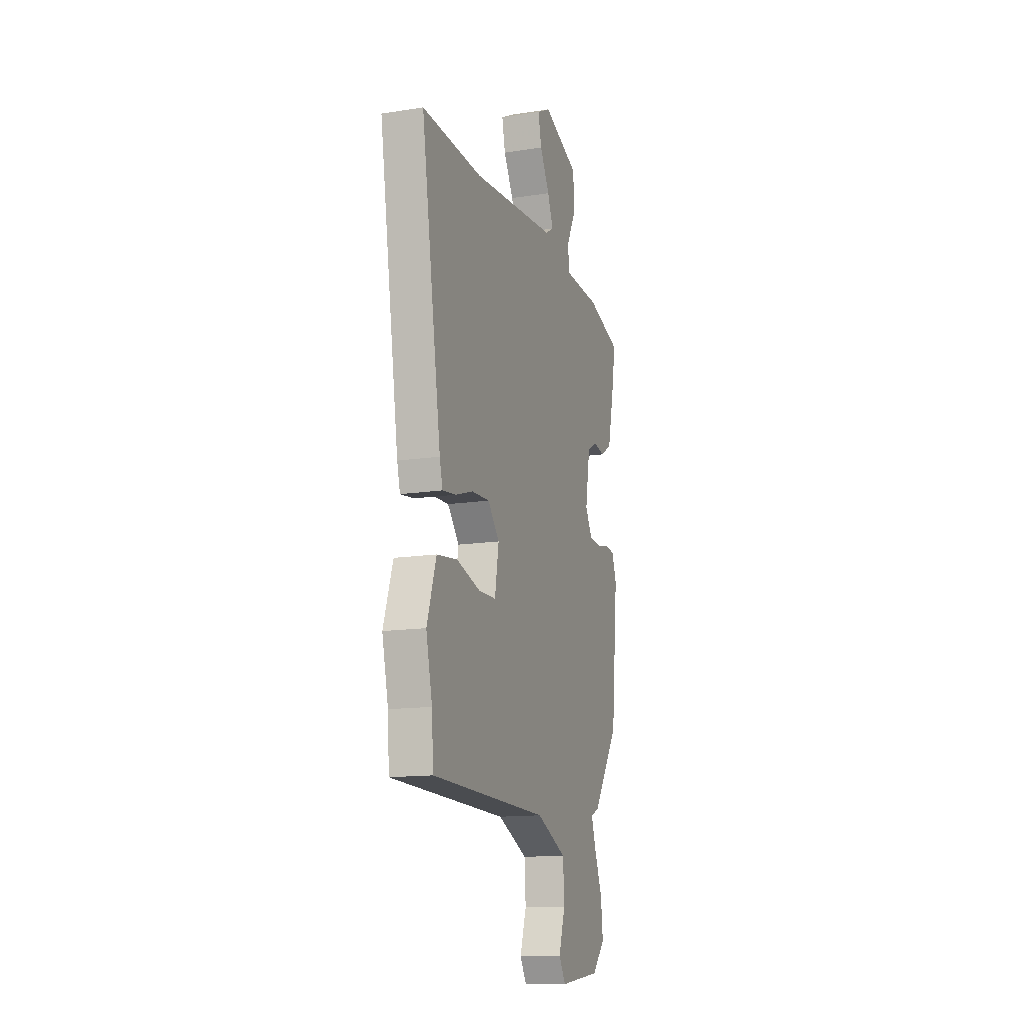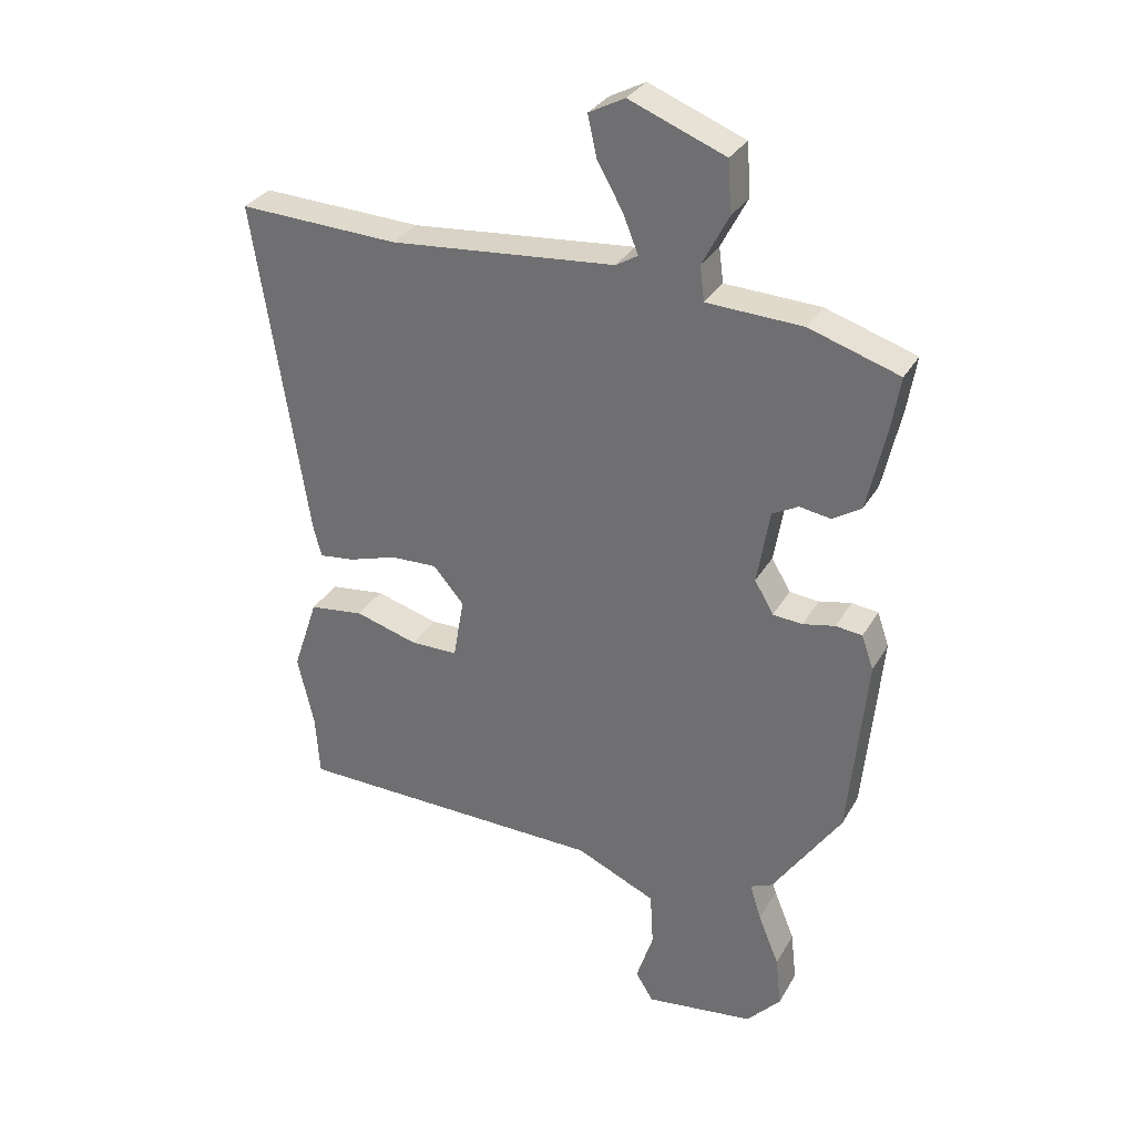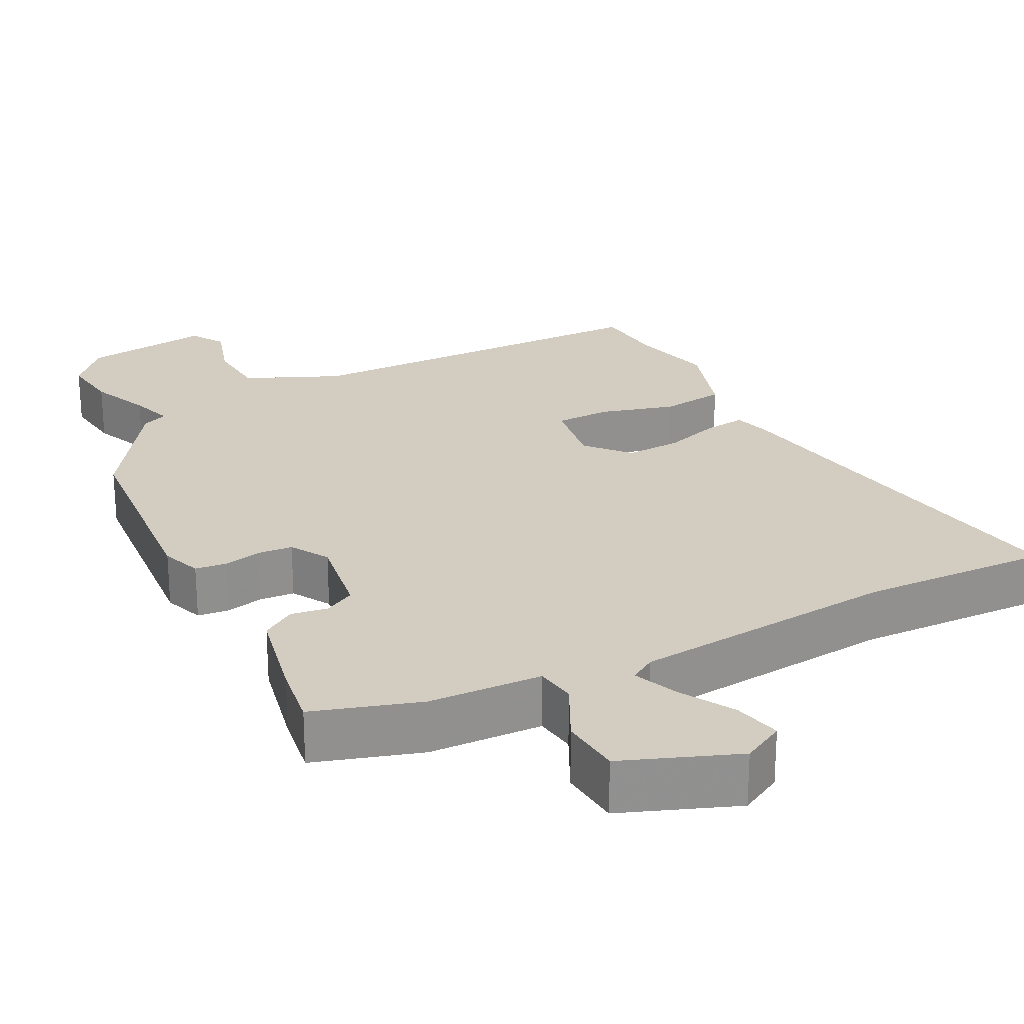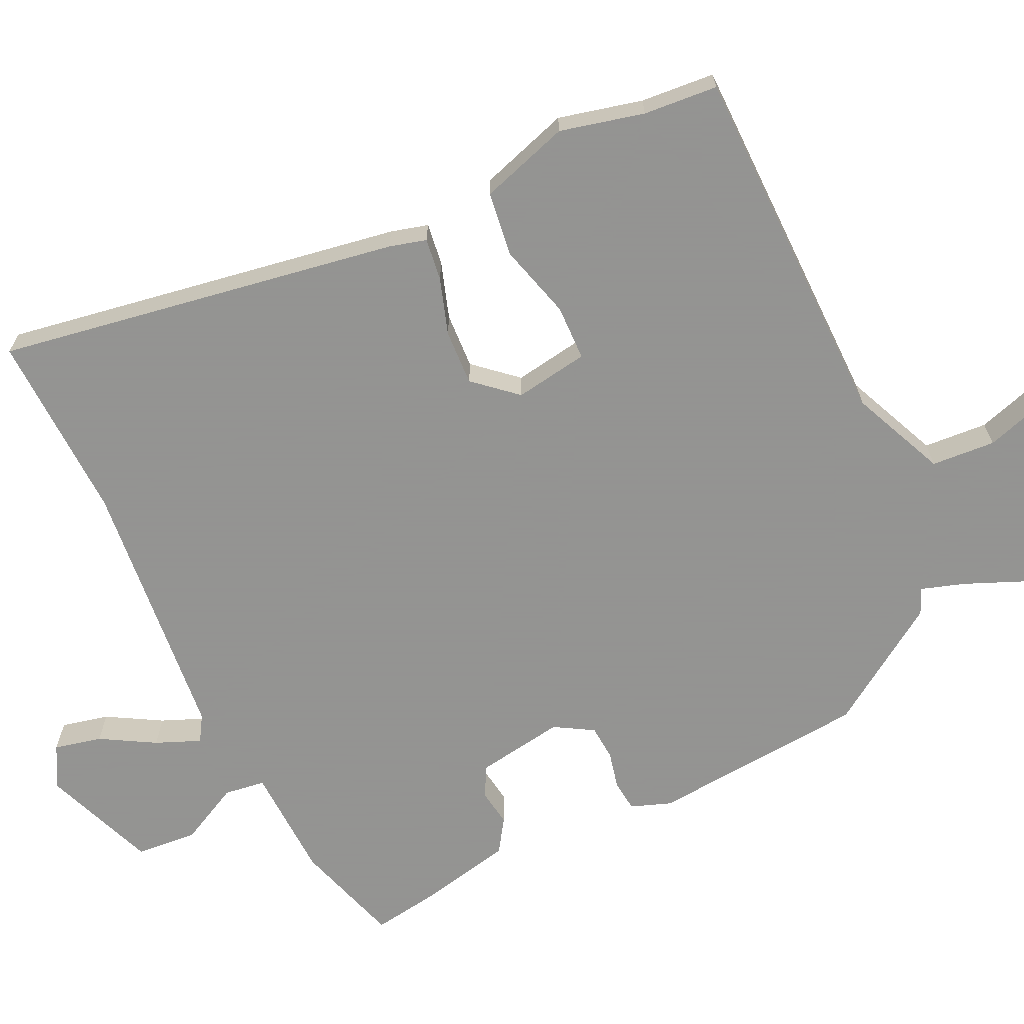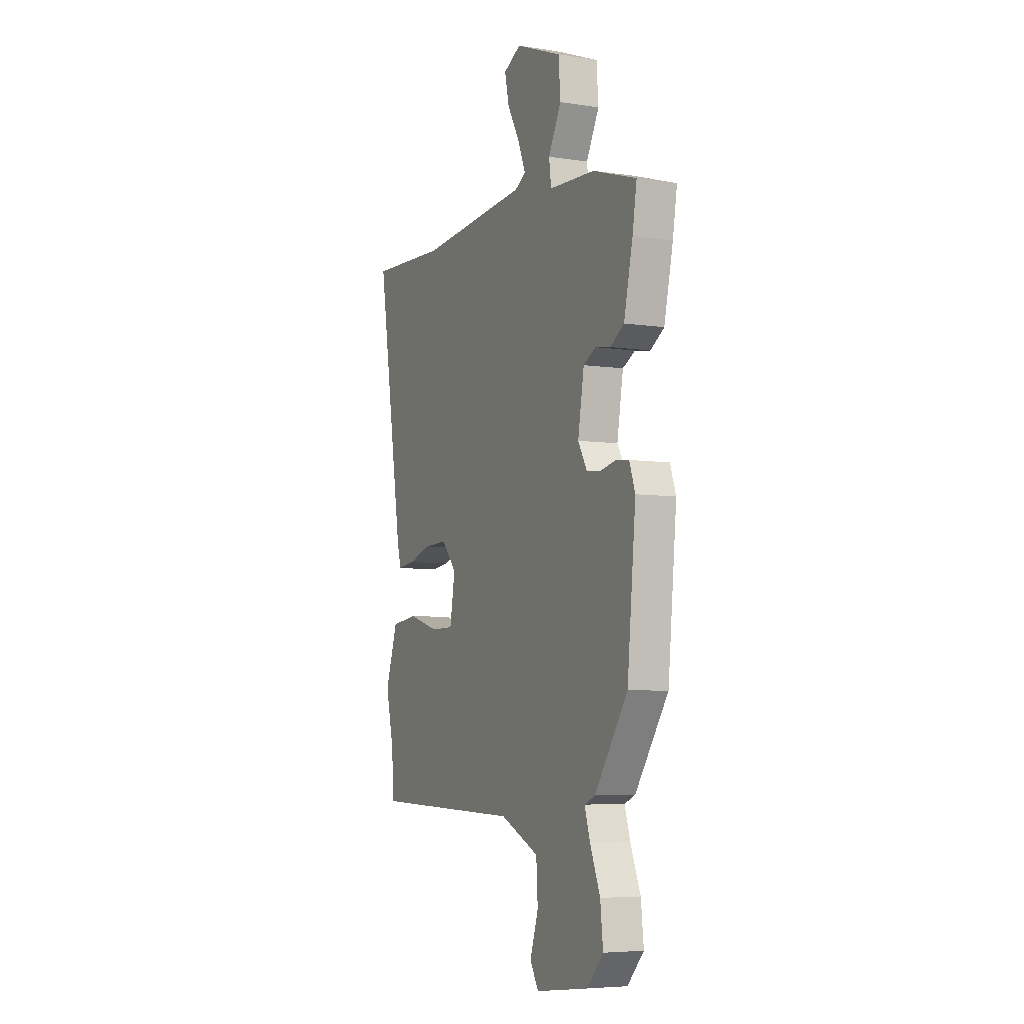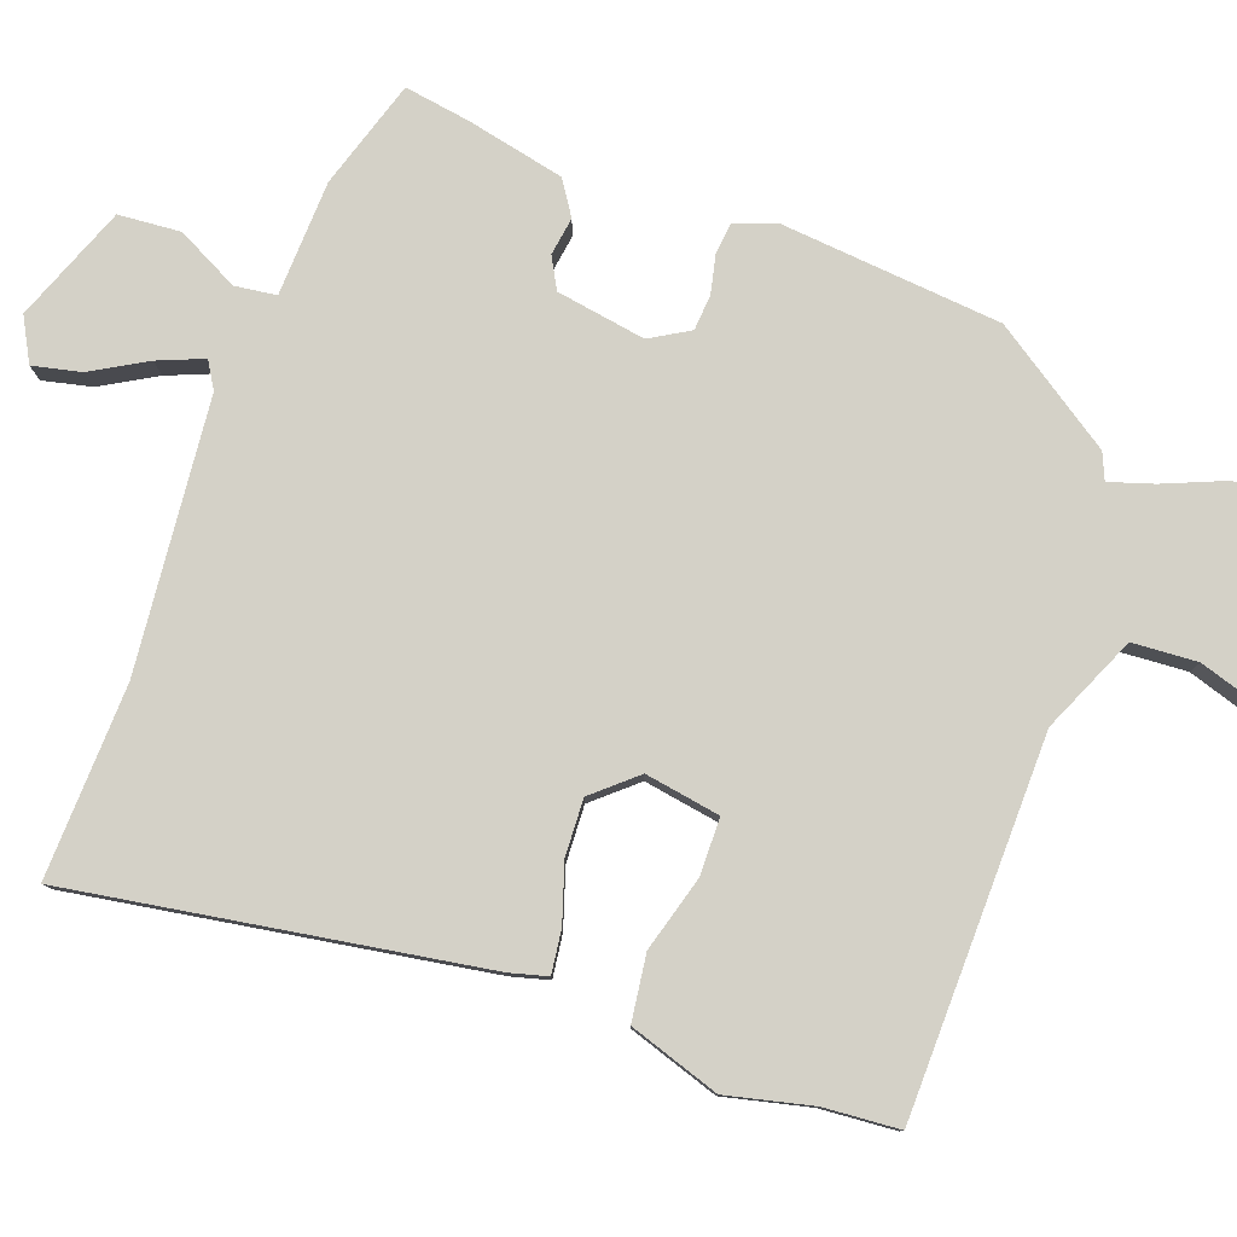
<metadata>
{"format":"obj","ext":"obj","renderer":"f3d","projection":"perspective","resolution":1024,"background":"white","views":[{"elev":-14.0,"azim":109.1,"up":"+Z"},{"elev":31.4,"azim":-154.6,"up":"+Z"},{"elev":24.6,"azim":-27.7,"up":"+Y"},{"elev":-66.9,"azim":114.8,"up":"+Y"},{"elev":-5.8,"azim":-115.0,"up":"+Z"},{"elev":79.8,"azim":109.6,"up":"+Y"}]}
</metadata>
<code>
v 0.505 0.07 -0.425
v 0.498 0.07 -0.525
v 0.003 0.07 -0.535
v -0.124 0.07 -0.592
v -0.129 0.07 -0.678
v -0.102 0.07 -0.762
v -0.13 0.07 -0.808
v -0.303 0.07 -0.785
v -0.357 0.07 -0.726
v -0.348 0.07 -0.645
v -0.315 0.07 -0.564
v -0.297 0.07 -0.506
v -0.332 0.07 -0.491
v -0.44 0.07 -0.332
v -0.468 0.07 -0.04
v -0.449 0.07 0.014
v -0.407 0.07 0.019
v -0.356 0.07 0.008
v -0.309 0.07 0.012
v -0.279 0.07 0.064
v -0.299 0.07 0.182
v -0.34 0.07 0.204
v -0.39 0.07 0.196
v -0.435 0.07 0.225
v -0.464 0.07 0.355
v -0.478 0.07 0.441
v -0.335 0.07 0.487
v -0.183 0.07 0.494
v -0.176 0.07 0.549
v -0.218 0.07 0.63
v -0.212 0.07 0.712
v -0.06 0.07 0.772
v -0.003 0.07 0.742
v -0.017 0.07 0.678
v -0.058 0.07 0.605
v -0.082 0.07 0.545
v -0.047 0.07 0.524
v 0.311 0.07 0.492
v 0.566 0.07 0.503
v 0.482 0.07 -0.037
v 0.469 0.07 -0.087
v 0.412 0.07 -0.08
v 0.336 0.07 -0.056
v 0.261 0.07 -0.053
v 0.212 0.07 -0.11
v 0.229 0.07 -0.209
v 0.304 0.07 -0.21
v 0.404 0.07 -0.181
v 0.491 0.07 -0.192
v 0.531 0.07 -0.312
v 0.505 0 -0.425
v 0.498 0 -0.525
v 0.003 0 -0.535
v -0.124 0 -0.592
v -0.129 0 -0.678
v -0.102 0 -0.762
v -0.13 0 -0.808
v -0.303 0 -0.785
v -0.357 0 -0.726
v -0.348 0 -0.645
v -0.315 0 -0.564
v -0.297 0 -0.506
v -0.332 0 -0.491
v -0.44 0 -0.332
v -0.468 0 -0.04
v -0.449 0 0.014
v -0.407 0 0.019
v -0.356 0 0.008
v -0.309 0 0.012
v -0.279 0 0.064
v -0.299 0 0.182
v -0.34 0 0.204
v -0.39 0 0.196
v -0.435 0 0.225
v -0.464 0 0.355
v -0.478 0 0.441
v -0.335 0 0.487
v -0.183 0 0.494
v -0.176 0 0.549
v -0.218 0 0.63
v -0.212 0 0.712
v -0.06 0 0.772
v -0.003 0 0.742
v -0.017 0 0.678
v -0.058 0 0.605
v -0.082 0 0.545
v -0.047 0 0.524
v 0.311 0 0.492
v 0.566 0 0.503
v 0.482 0 -0.037
v 0.469 0 -0.087
v 0.412 0 -0.08
v 0.336 0 -0.056
v 0.261 0 -0.053
v 0.212 0 -0.11
v 0.229 0 -0.209
v 0.304 0 -0.21
v 0.404 0 -0.181
v 0.491 0 -0.192
v 0.531 0 -0.312
f 47 48 49 50
f 46 47 50 1
f 40 41 42 43
f 38 39 40 43
f 37 38 43 44
f 36 37 44 45
f 32 33 34 35
f 32 35 36
f 29 30 31 32
f 28 29 32 36
f 25 26 27 28
f 23 24 25 28
f 22 23 28 36
f 21 22 36
f 20 21 36 45
f 15 16 17 18
f 15 18 19
f 12 13 14 15
f 12 15 19
f 8 9 10 11
f 8 11 12
f 5 6 7 8
f 4 5 8 12
f 3 4 12 19
f 46 1 2 3
f 20 45 46
f 3 19 20 46
f 100 99 98 97
f 51 100 97 96
f 93 92 91 90
f 93 90 89 88
f 94 93 88 87
f 95 94 87 86
f 85 84 83 82
f 86 85 82
f 82 81 80 79
f 86 82 79 78
f 78 77 76 75
f 78 75 74 73
f 86 78 73 72
f 86 72 71
f 95 86 71 70
f 68 67 66 65
f 69 68 65
f 65 64 63 62
f 69 65 62
f 61 60 59 58
f 62 61 58
f 58 57 56 55
f 62 58 55 54
f 69 62 54 53
f 53 52 51 96
f 96 95 70
f 96 70 69 53
f 1 51 52 2
f 2 52 53 3
f 3 53 54 4
f 4 54 55 5
f 5 55 56 6
f 6 56 57 7
f 7 57 58 8
f 8 58 59 9
f 9 59 60 10
f 10 60 61 11
f 11 61 62 12
f 12 62 63 13
f 13 63 64 14
f 14 64 65 15
f 15 65 66 16
f 16 66 67 17
f 17 67 68 18
f 18 68 69 19
f 19 69 70 20
f 20 70 71 21
f 21 71 72 22
f 22 72 73 23
f 23 73 74 24
f 24 74 75 25
f 25 75 76 26
f 26 76 77 27
f 27 77 78 28
f 28 78 79 29
f 29 79 80 30
f 30 80 81 31
f 31 81 82 32
f 32 82 83 33
f 33 83 84 34
f 34 84 85 35
f 35 85 86 36
f 36 86 87 37
f 37 87 88 38
f 38 88 89 39
f 39 89 90 40
f 40 90 91 41
f 41 91 92 42
f 42 92 93 43
f 43 93 94 44
f 44 94 95 45
f 45 95 96 46
f 46 96 97 47
f 47 97 98 48
f 48 98 99 49
f 49 99 100 50
f 50 100 51 1

</code>
